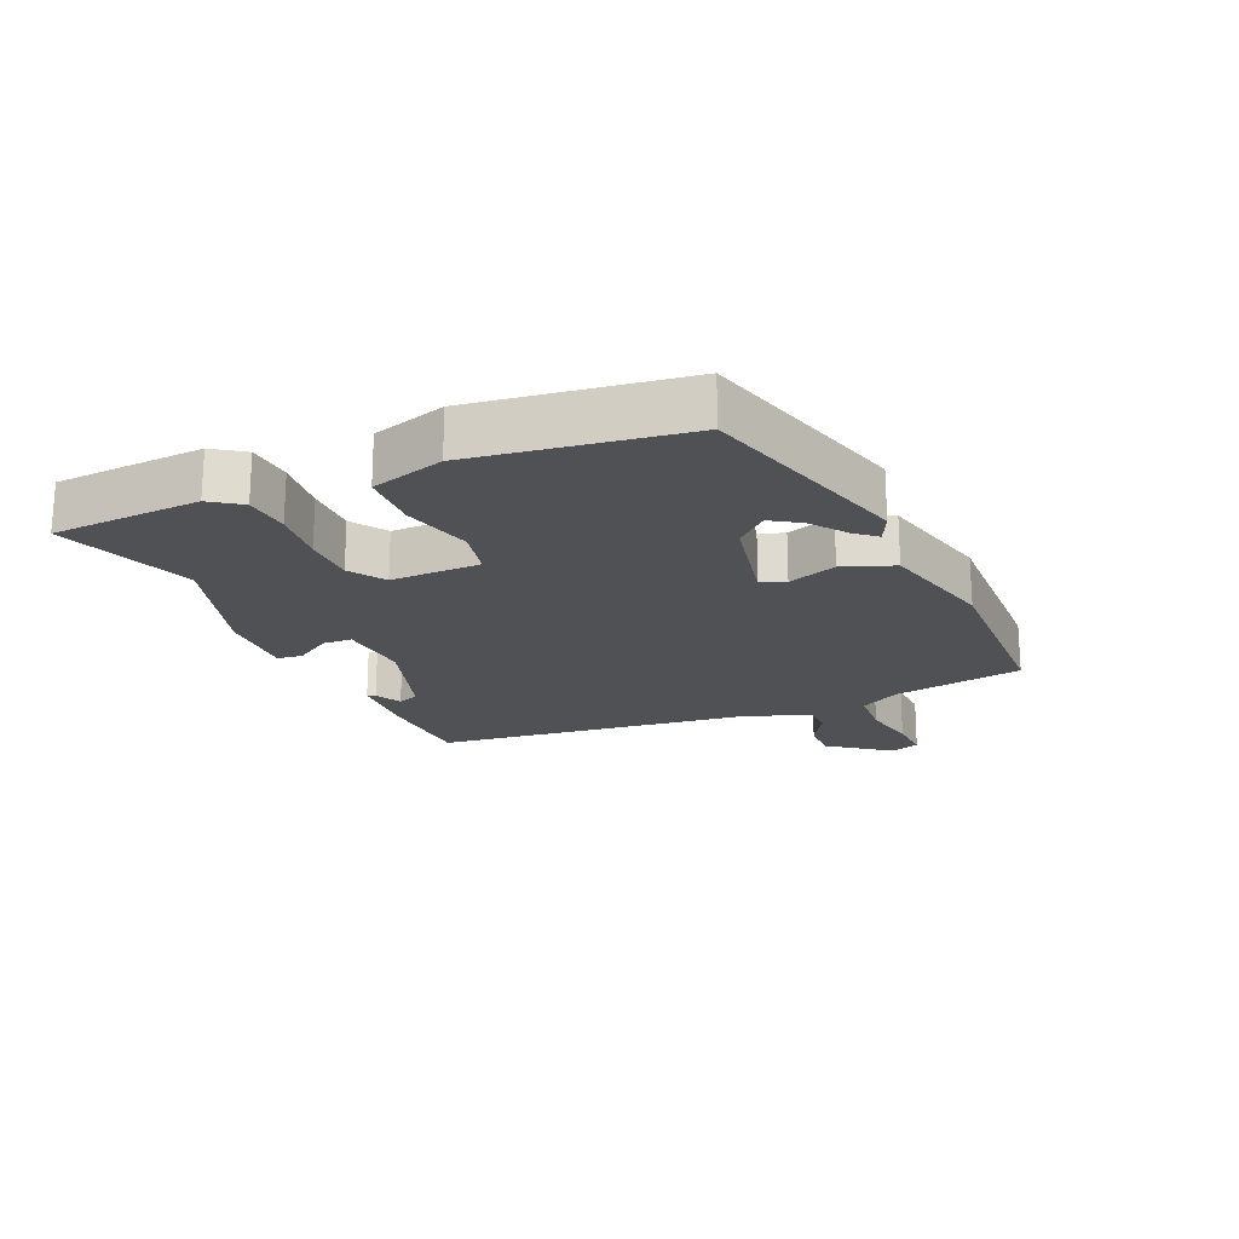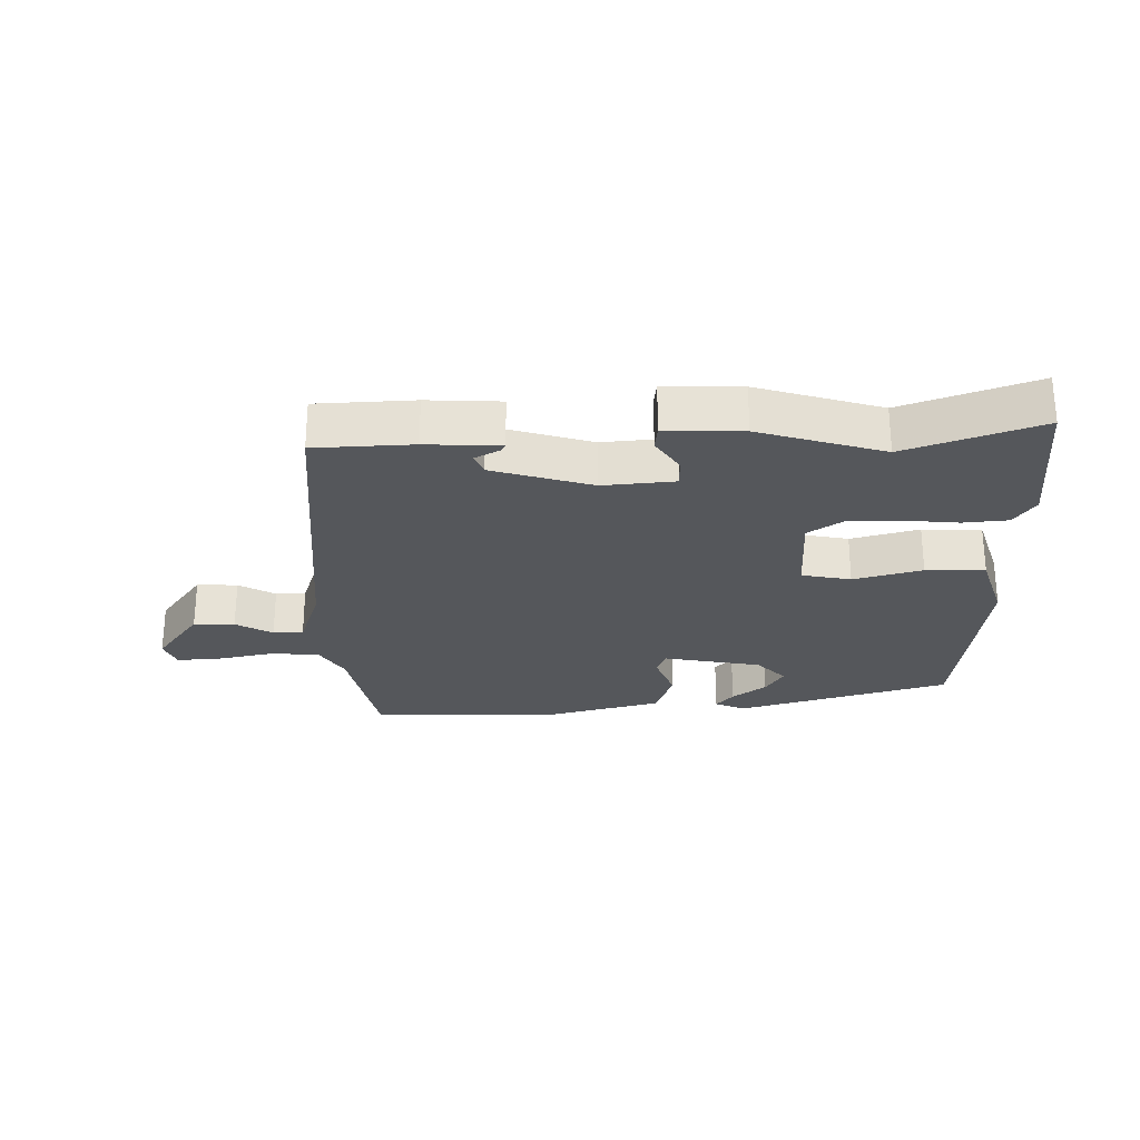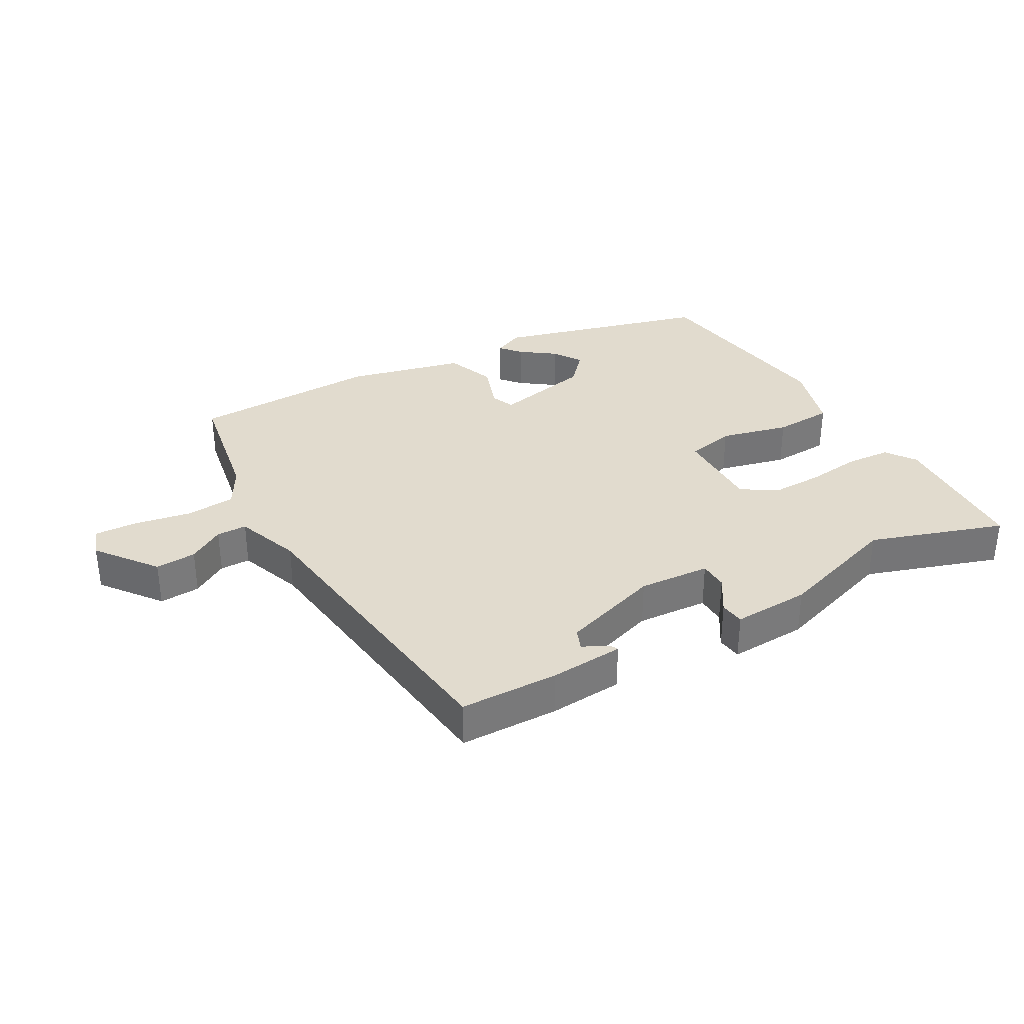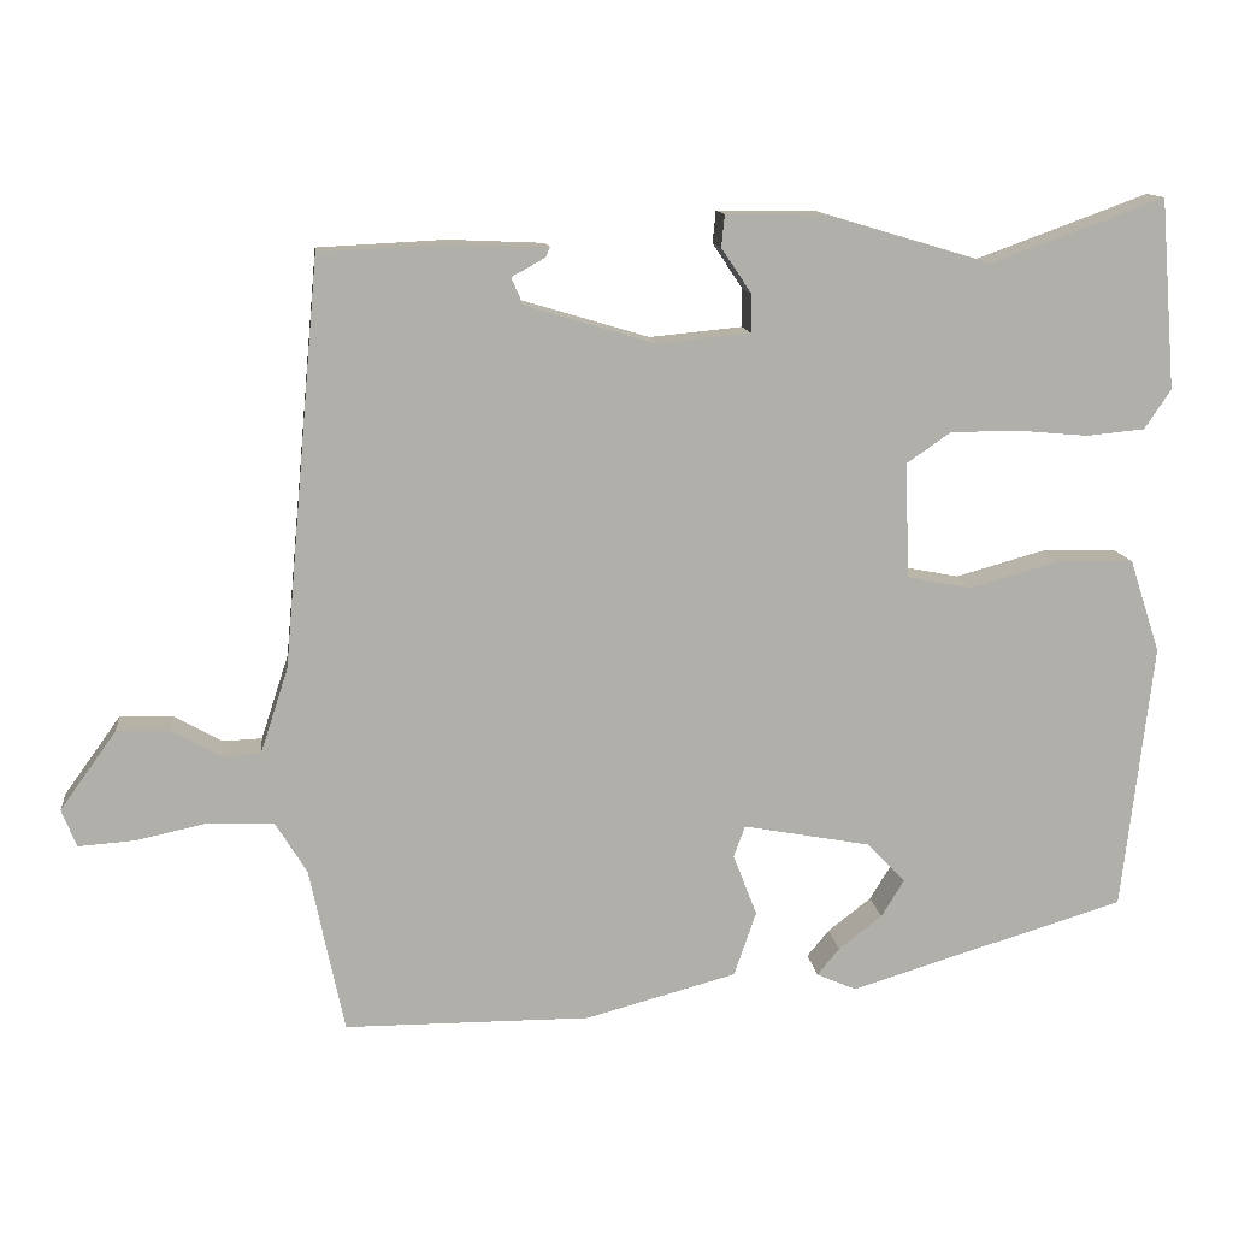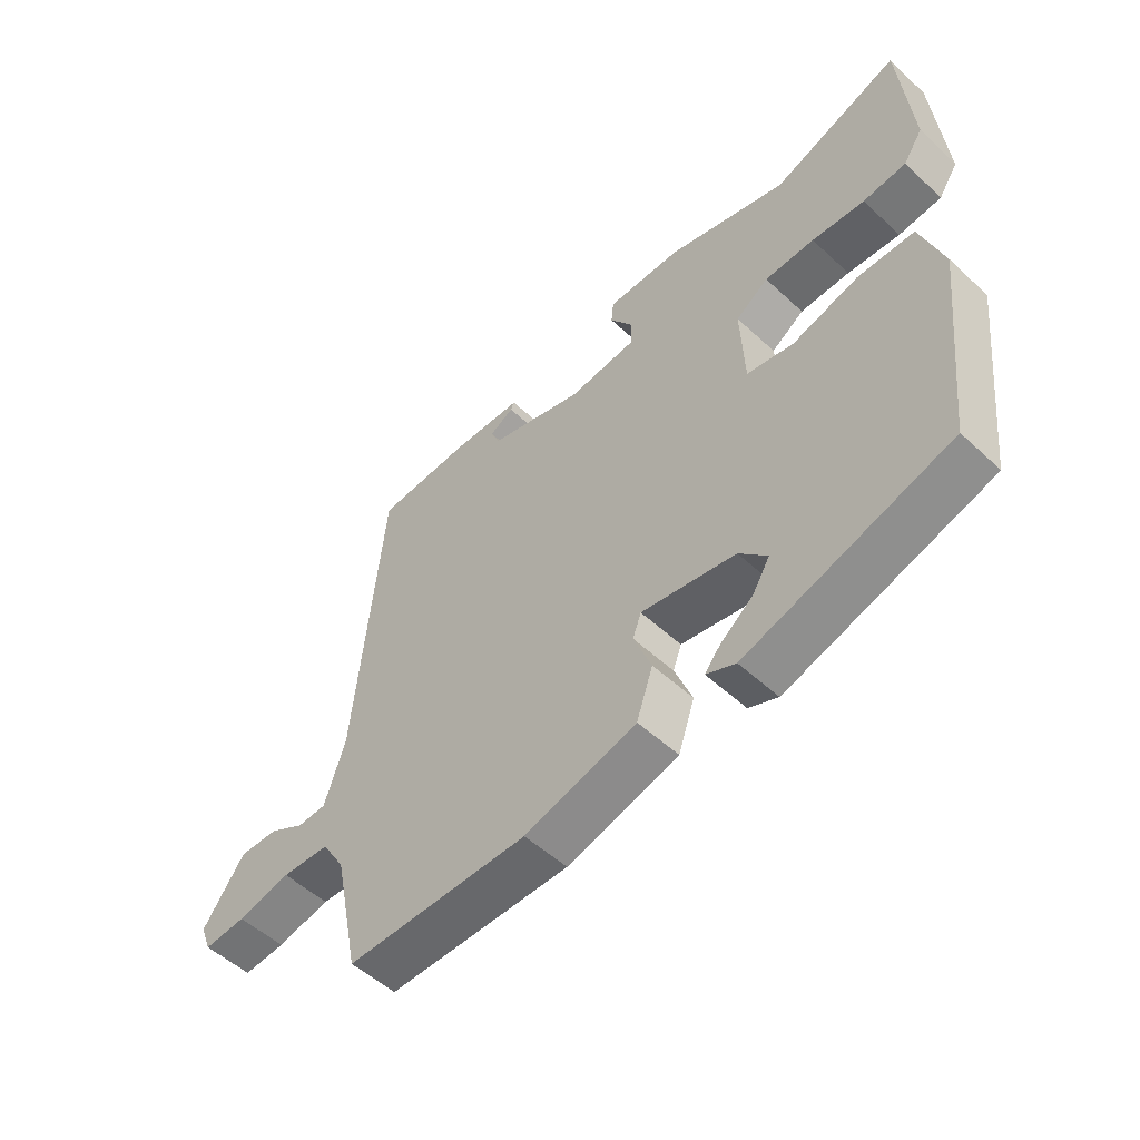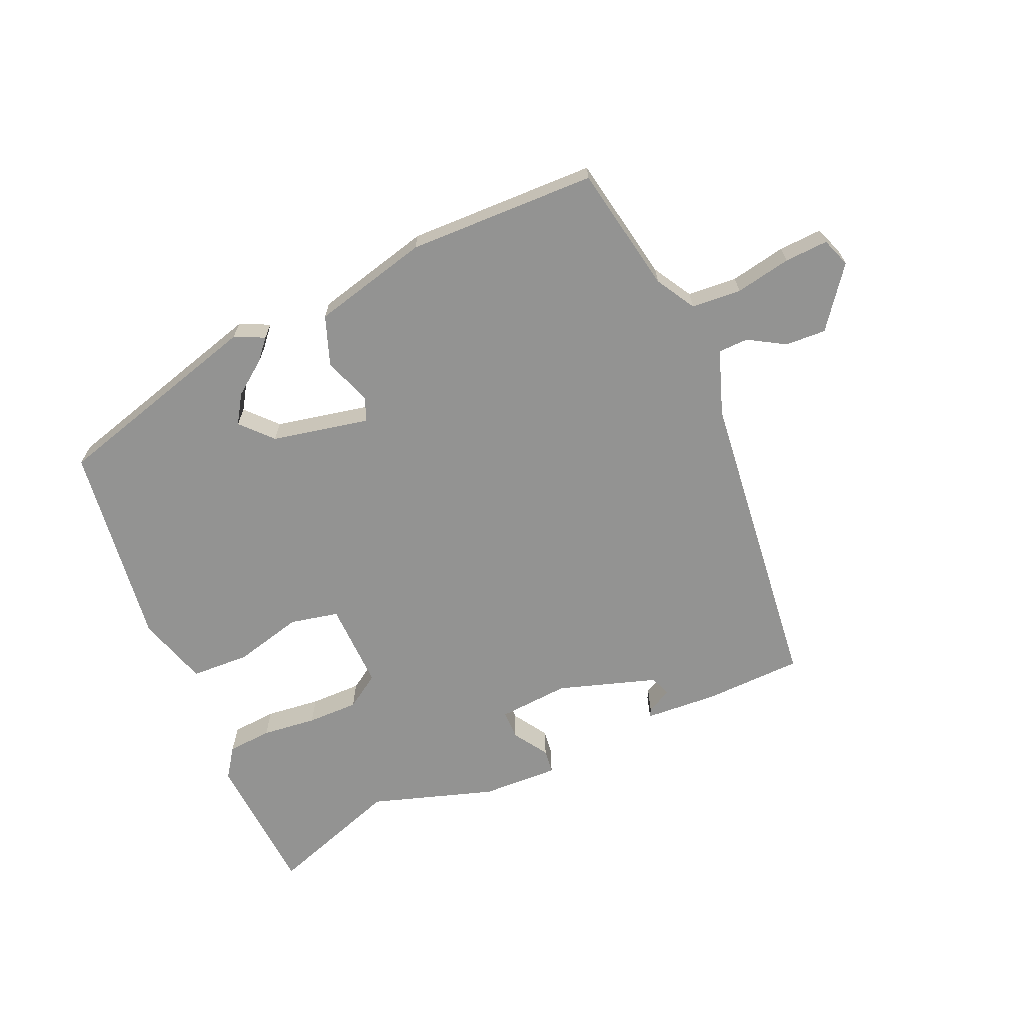
<metadata>
{"format":"obj","ext":"obj","renderer":"f3d","projection":"perspective","resolution":1024,"background":"white","views":[{"elev":-19.8,"azim":112.2,"up":"+Y"},{"elev":-26.4,"azim":0.7,"up":"+Y"},{"elev":33.9,"azim":-31.1,"up":"+Y"},{"elev":12.4,"azim":-6.5,"up":"+Z"},{"elev":-52.7,"azim":45.2,"up":"+Z"},{"elev":-66.6,"azim":-157.5,"up":"+Y"}]}
</metadata>
<code>
v 0.505 0.07 -0.372
v 0.169 0.07 -0.474
v 0.121 0.07 -0.453
v 0.148 0.07 -0.42
v 0.201 0.07 -0.379
v 0.229 0.07 -0.333
v 0.183 0.07 -0.285
v 0.027 0.07 -0.256
v 0.013 0.07 -0.294
v 0.042 0.07 -0.369
v 0.015 0.07 -0.448
v -0.169 0.07 -0.498
v -0.469 0.07 -0.497
v -0.511 0.07 -0.295
v -0.549 0.07 -0.233
v -0.628 0.07 -0.229
v -0.716 0.07 -0.248
v -0.785 0.07 -0.253
v -0.803 0.07 -0.207
v -0.734 0.07 -0.111
v -0.669 0.07 -0.113
v -0.611 0.07 -0.146
v -0.563 0.07 -0.144
v -0.529 0.07 -0.04
v -0.484 0.07 0.454
v -0.328 0.07 0.462
v -0.211 0.07 0.457
v -0.217 0.07 0.445
v -0.257 0.07 0.423
v -0.243 0.07 0.39
v -0.085 0.07 0.343
v 0.028 0.07 0.354
v 0.028 0.07 0.4
v -0.009 0.07 0.455
v -0.005 0.07 0.494
v 0.118 0.07 0.492
v 0.316 0.07 0.433
v 0.526 0.07 0.51
v 0.545 0.07 0.279
v 0.513 0.07 0.231
v 0.442 0.07 0.224
v 0.355 0.07 0.232
v 0.273 0.07 0.231
v 0.219 0.07 0.194
v 0.225 0.07 0.054
v 0.303 0.07 0.039
v 0.411 0.07 0.069
v 0.505 0.07 0.067
v 0.542 0.07 -0.046
v 0.505 0 -0.372
v 0.169 0 -0.474
v 0.121 0 -0.453
v 0.148 0 -0.42
v 0.201 0 -0.379
v 0.229 0 -0.333
v 0.183 0 -0.285
v 0.027 0 -0.256
v 0.013 0 -0.294
v 0.042 0 -0.369
v 0.015 0 -0.448
v -0.169 0 -0.498
v -0.469 0 -0.497
v -0.511 0 -0.295
v -0.549 0 -0.233
v -0.628 0 -0.229
v -0.716 0 -0.248
v -0.785 0 -0.253
v -0.803 0 -0.207
v -0.734 0 -0.111
v -0.669 0 -0.113
v -0.611 0 -0.146
v -0.563 0 -0.144
v -0.529 0 -0.04
v -0.484 0 0.454
v -0.328 0 0.462
v -0.211 0 0.457
v -0.217 0 0.445
v -0.257 0 0.423
v -0.243 0 0.39
v -0.085 0 0.343
v 0.028 0 0.354
v 0.028 0 0.4
v -0.009 0 0.455
v -0.005 0 0.494
v 0.118 0 0.492
v 0.316 0 0.433
v 0.526 0 0.51
v 0.545 0 0.279
v 0.513 0 0.231
v 0.442 0 0.224
v 0.355 0 0.232
v 0.273 0 0.231
v 0.219 0 0.194
v 0.225 0 0.054
v 0.303 0 0.039
v 0.411 0 0.069
v 0.505 0 0.067
v 0.542 0 -0.046
f 48 49 1
f 47 48 1
f 46 47 1
f 45 46 1
f 40 41 42
f 39 40 42
f 38 39 42
f 37 38 42
f 37 42 43
f 36 37 43
f 35 36 43
f 34 35 43
f 33 34 43
f 32 33 43 44
f 27 28 29
f 26 27 29
f 25 26 29
f 24 25 29 30
f 23 24 30 31
f 20 21 22
f 19 20 22
f 18 19 22
f 17 18 22
f 16 17 22
f 15 16 22 23
f 32 44 45
f 31 32 45
f 23 31 45
f 15 23 45
f 14 15 45
f 12 13 14
f 11 12 14
f 10 11 14
f 9 10 14
f 3 4 5
f 2 3 5
f 1 2 5
f 1 5 6
f 45 1 6 7
f 8 9 14
f 8 14 45
f 7 8 45
f 50 98 97
f 50 97 96
f 50 96 95
f 50 95 94
f 91 90 89
f 91 89 88
f 91 88 87
f 91 87 86
f 92 91 86
f 92 86 85
f 92 85 84
f 92 84 83
f 92 83 82
f 93 92 82 81
f 78 77 76
f 78 76 75
f 78 75 74
f 79 78 74 73
f 80 79 73 72
f 71 70 69
f 71 69 68
f 71 68 67
f 71 67 66
f 71 66 65
f 72 71 65 64
f 94 93 81
f 94 81 80
f 94 80 72
f 94 72 64
f 94 64 63
f 63 62 61
f 63 61 60
f 63 60 59
f 63 59 58
f 54 53 52
f 54 52 51
f 54 51 50
f 55 54 50
f 56 55 50 94
f 63 58 57
f 94 63 57
f 94 57 56
f 1 50 51 2
f 2 51 52 3
f 3 52 53 4
f 4 53 54 5
f 5 54 55 6
f 6 55 56 7
f 7 56 57 8
f 8 57 58 9
f 9 58 59 10
f 10 59 60 11
f 11 60 61 12
f 12 61 62 13
f 13 62 63 14
f 14 63 64 15
f 15 64 65 16
f 16 65 66 17
f 17 66 67 18
f 18 67 68 19
f 19 68 69 20
f 20 69 70 21
f 21 70 71 22
f 22 71 72 23
f 23 72 73 24
f 24 73 74 25
f 25 74 75 26
f 26 75 76 27
f 27 76 77 28
f 28 77 78 29
f 29 78 79 30
f 30 79 80 31
f 31 80 81 32
f 32 81 82 33
f 33 82 83 34
f 34 83 84 35
f 35 84 85 36
f 36 85 86 37
f 37 86 87 38
f 38 87 88 39
f 39 88 89 40
f 40 89 90 41
f 41 90 91 42
f 42 91 92 43
f 43 92 93 44
f 44 93 94 45
f 45 94 95 46
f 46 95 96 47
f 47 96 97 48
f 48 97 98 49
f 49 98 50 1

</code>
